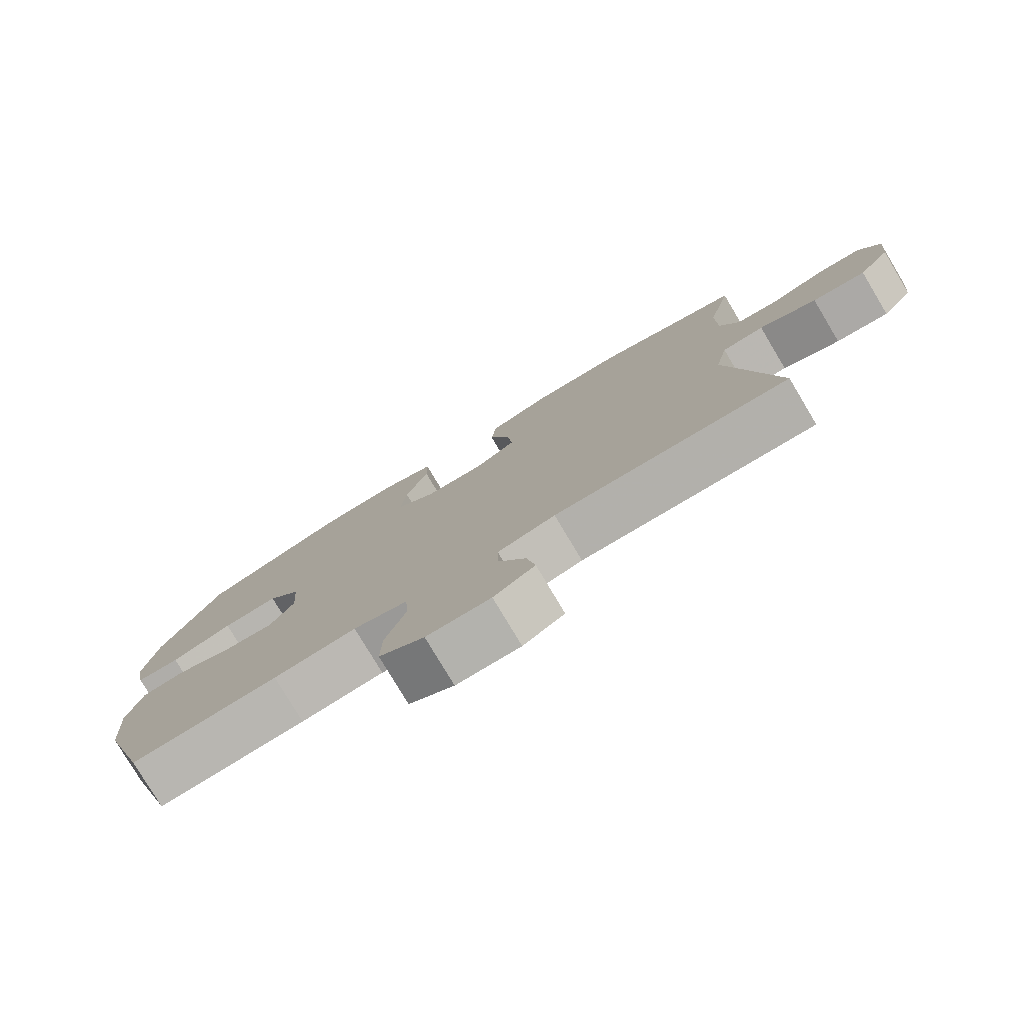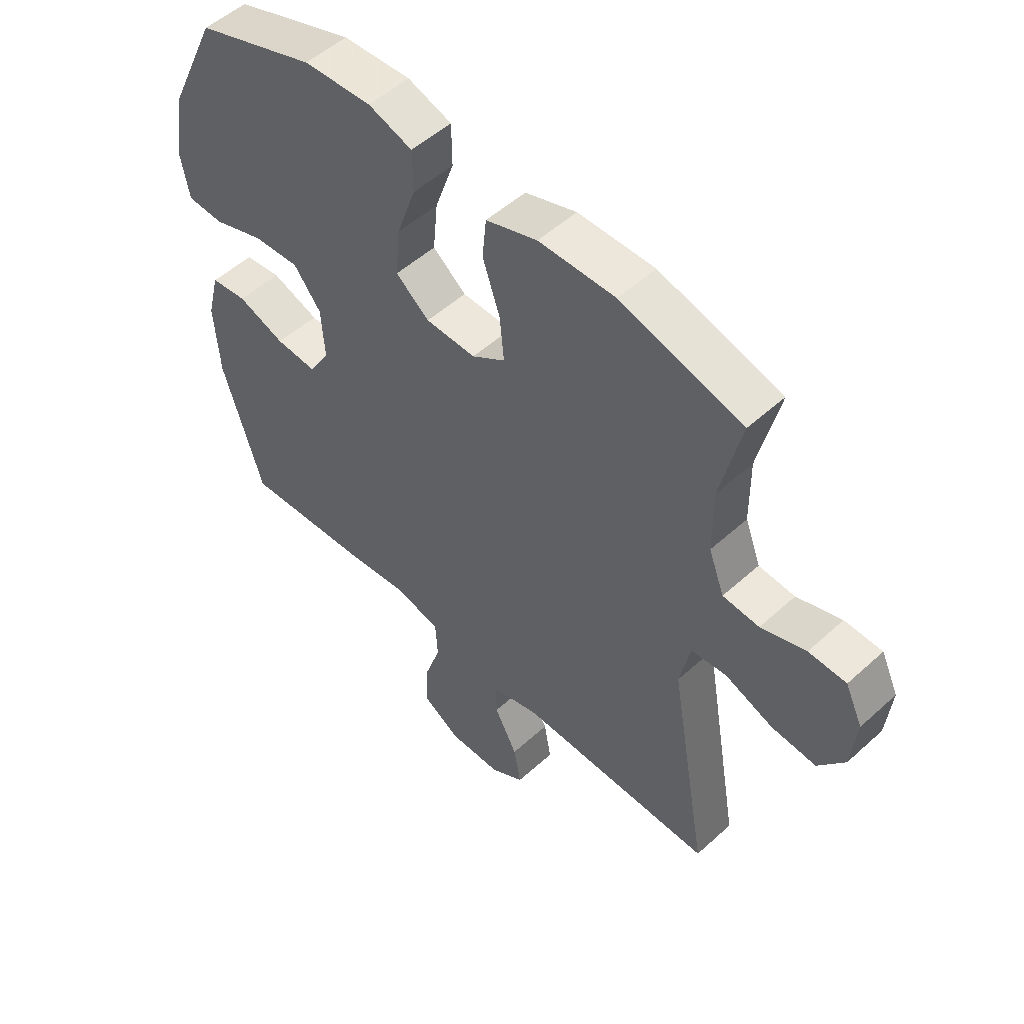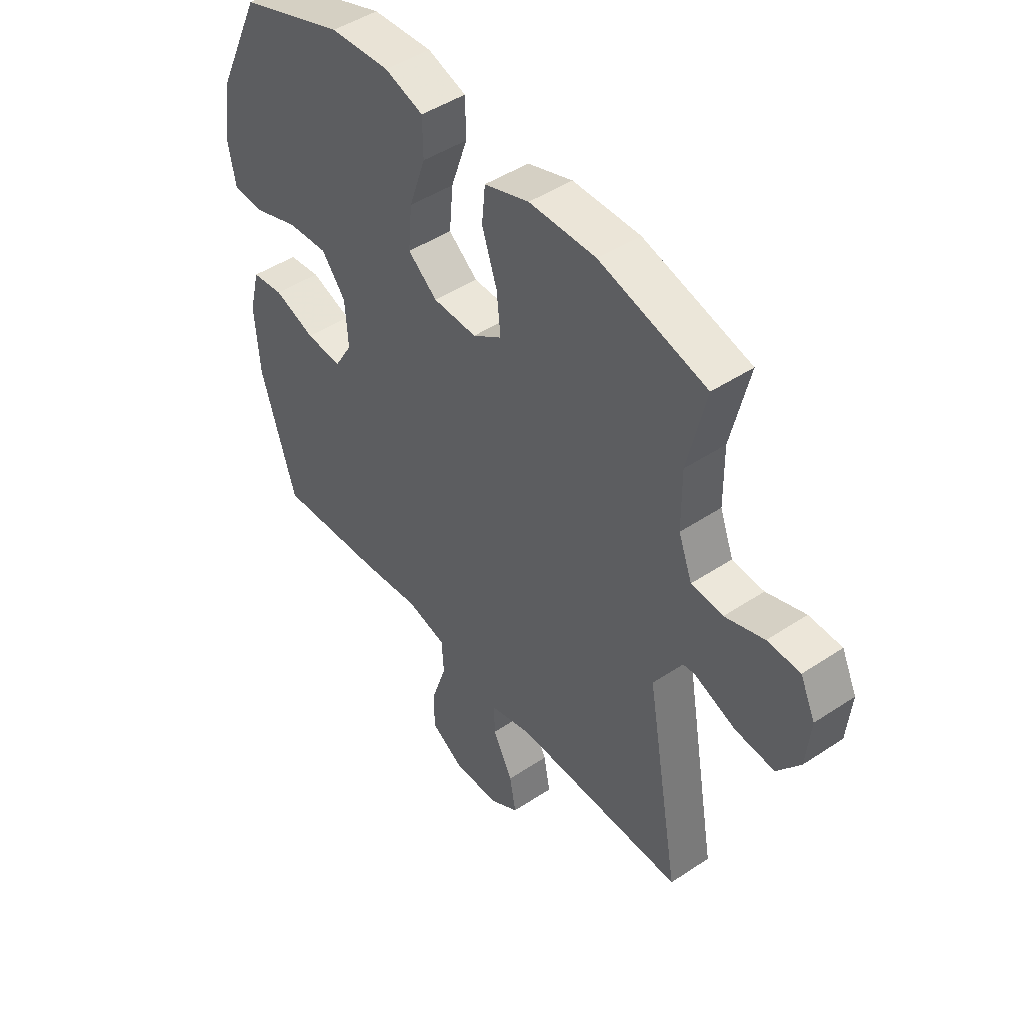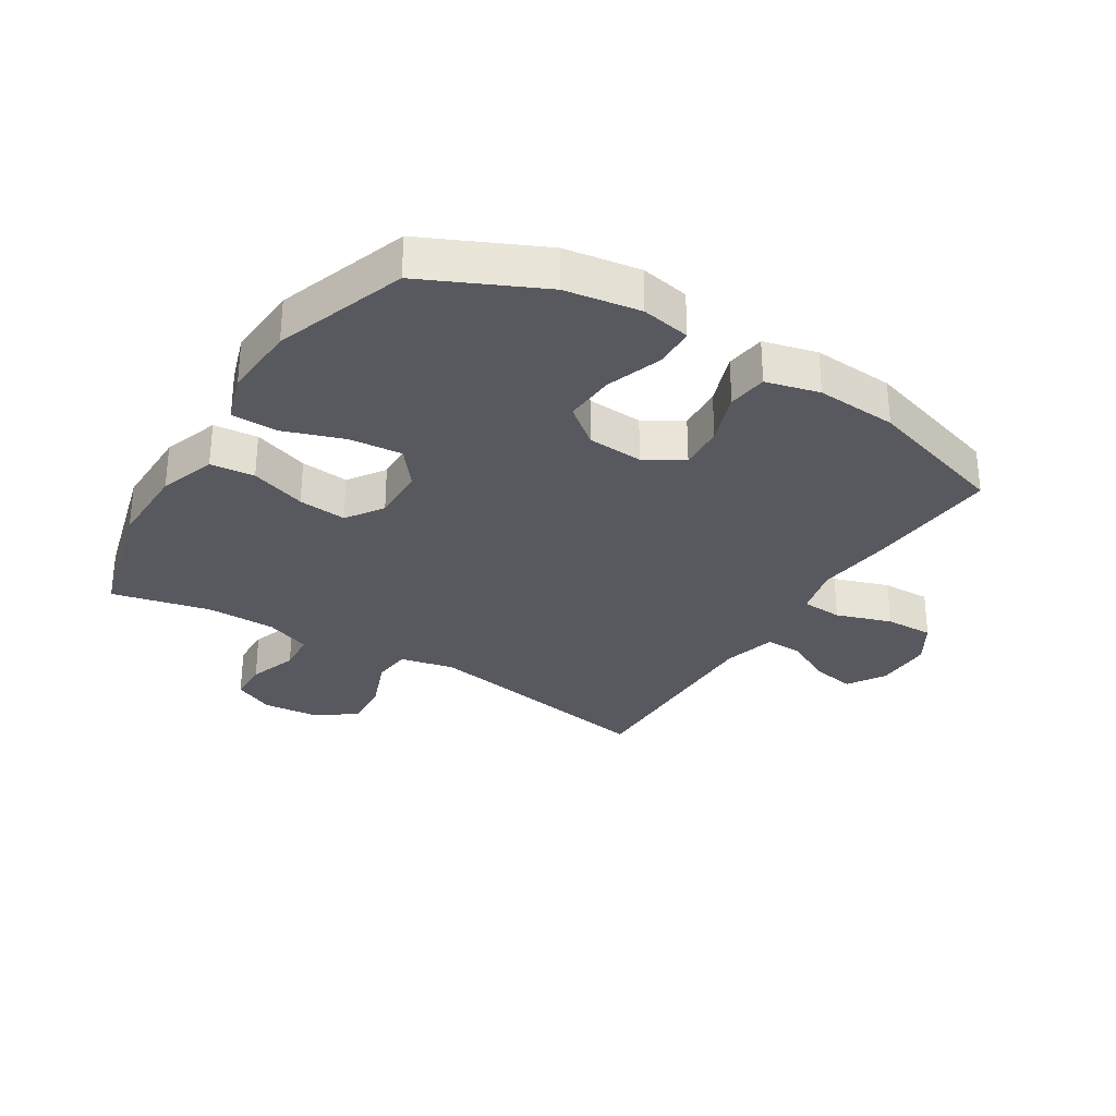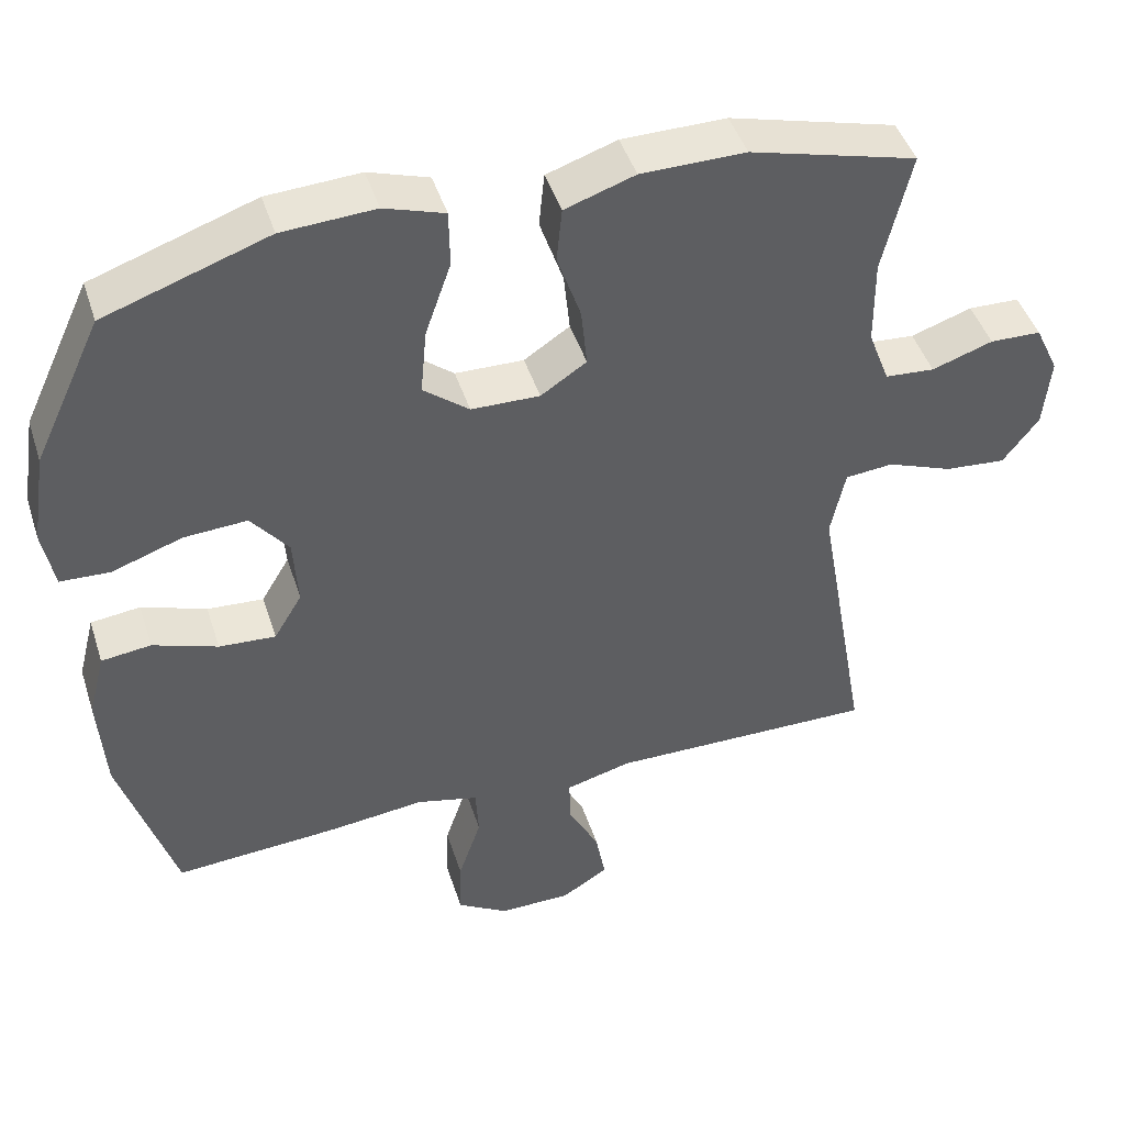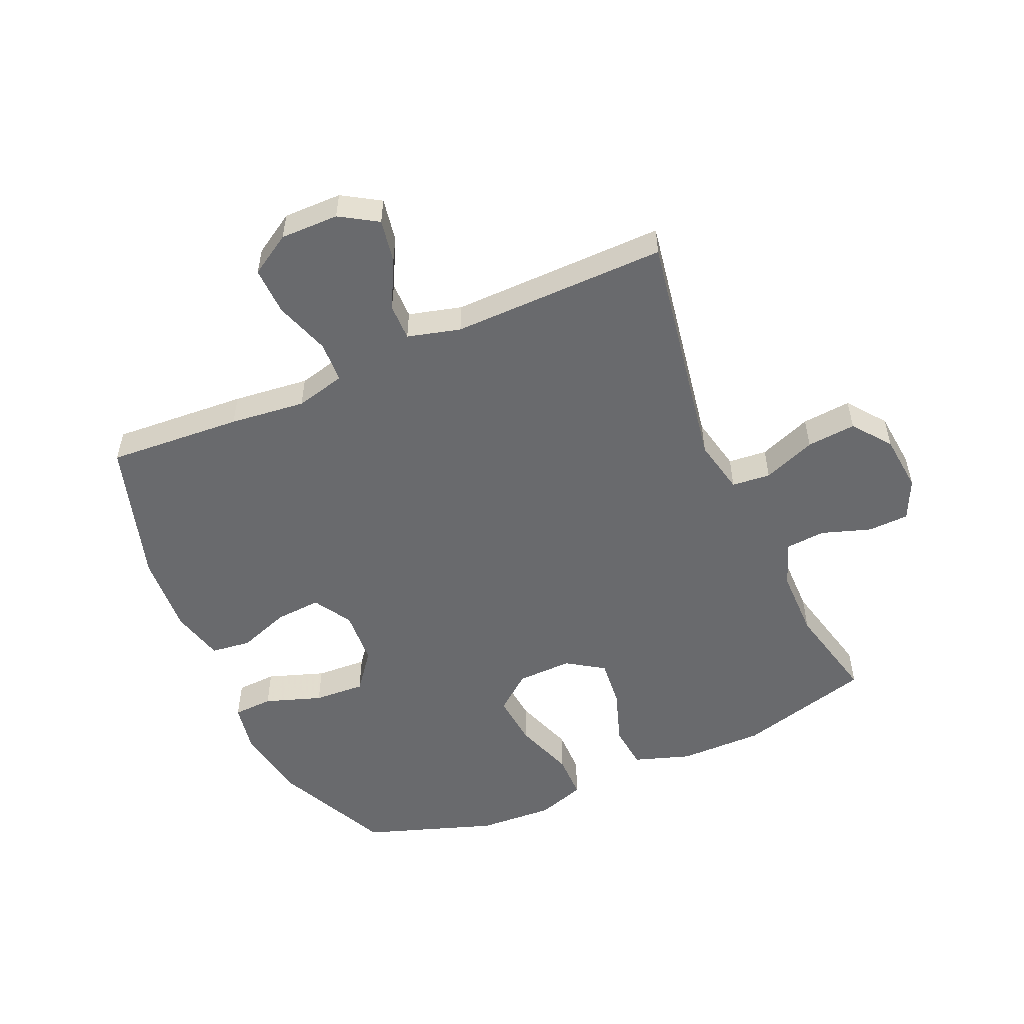
<metadata>
{"format":"obj","ext":"obj","renderer":"f3d","projection":"perspective","resolution":1024,"background":"white","views":[{"elev":-79.0,"azim":-149.1,"up":"+Z"},{"elev":52.0,"azim":-134.4,"up":"+Z"},{"elev":46.3,"azim":-127.2,"up":"+Z"},{"elev":-30.3,"azim":58.1,"up":"+Y"},{"elev":45.4,"azim":162.5,"up":"+Z"},{"elev":-53.0,"azim":-156.1,"up":"+Y"}]}
</metadata>
<code>
v 0.5 0.07 -0.5
v 0.281 0.07 -0.485
v 0.158 0.07 -0.471
v 0.077 0.07 -0.491
v 0.073 0.07 -0.558
v 0.103 0.07 -0.648
v 0.105 0.07 -0.727
v 0.038 0.07 -0.768
v -0.057 0.07 -0.767
v -0.118 0.07 -0.729
v -0.105 0.07 -0.658
v -0.064 0.07 -0.579
v -0.063 0.07 -0.519
v -0.149 0.07 -0.496
v -0.5 0.07 -0.5
v -0.431 0.07 -0.106
v -0.45 0.07 -0.016
v -0.513 0.07 -0.01
v -0.599 0.07 -0.043
v -0.679 0.07 -0.05
v -0.726 0.07 0.012
v -0.735 0.07 0.106
v -0.704 0.07 0.172
v -0.637 0.07 0.174
v -0.557 0.07 0.147
v -0.492 0.07 0.152
v -0.464 0.07 0.226
v -0.463 0.07 0.34
v -0.5 0.07 0.5
v -0.281 0.07 0.559
v -0.144 0.07 0.558
v -0.052 0.07 0.527
v -0.045 0.07 0.455
v -0.076 0.07 0.364
v -0.084 0.07 0.285
v -0.024 0.07 0.245
v 0.066 0.07 0.247
v 0.126 0.07 0.295
v 0.118 0.07 0.382
v 0.084 0.07 0.48
v 0.085 0.07 0.555
v 0.164 0.07 0.581
v 0.286 0.07 0.574
v 0.5 0.07 0.5
v 0.589 0.07 0.309
v 0.608 0.07 0.187
v 0.593 0.07 0.107
v 0.528 0.07 0.104
v 0.436 0.07 0.136
v 0.353 0.07 0.141
v 0.304 0.07 0.079
v 0.298 0.07 -0.012
v 0.335 0.07 -0.074
v 0.409 0.07 -0.069
v 0.494 0.07 -0.039
v 0.559 0.07 -0.047
v 0.581 0.07 -0.134
v 0.572 0.07 -0.266
v 0.5 0 -0.5
v 0.281 0 -0.485
v 0.158 0 -0.471
v 0.077 0 -0.491
v 0.073 0 -0.558
v 0.103 0 -0.648
v 0.105 0 -0.727
v 0.038 0 -0.768
v -0.057 0 -0.767
v -0.118 0 -0.729
v -0.105 0 -0.658
v -0.064 0 -0.579
v -0.063 0 -0.519
v -0.149 0 -0.496
v -0.5 0 -0.5
v -0.431 0 -0.106
v -0.45 0 -0.016
v -0.513 0 -0.01
v -0.599 0 -0.043
v -0.679 0 -0.05
v -0.726 0 0.012
v -0.735 0 0.106
v -0.704 0 0.172
v -0.637 0 0.174
v -0.557 0 0.147
v -0.492 0 0.152
v -0.464 0 0.226
v -0.463 0 0.34
v -0.5 0 0.5
v -0.281 0 0.559
v -0.144 0 0.558
v -0.052 0 0.527
v -0.045 0 0.455
v -0.076 0 0.364
v -0.084 0 0.285
v -0.024 0 0.245
v 0.066 0 0.247
v 0.126 0 0.295
v 0.118 0 0.382
v 0.084 0 0.48
v 0.085 0 0.555
v 0.164 0 0.581
v 0.286 0 0.574
v 0.5 0 0.5
v 0.589 0 0.309
v 0.608 0 0.187
v 0.593 0 0.107
v 0.528 0 0.104
v 0.436 0 0.136
v 0.353 0 0.141
v 0.304 0 0.079
v 0.298 0 -0.012
v 0.335 0 -0.074
v 0.409 0 -0.069
v 0.494 0 -0.039
v 0.559 0 -0.047
v 0.581 0 -0.134
v 0.572 0 -0.266
f 1 2 3
f 58 1 3
f 57 58 3
f 56 57 3
f 55 56 3
f 54 55 3
f 53 54 3 4
f 52 53 4
f 51 52 4
f 47 48 49
f 46 47 49
f 45 46 49
f 44 45 49
f 43 44 49
f 42 43 49
f 41 42 49
f 40 41 49
f 39 40 49
f 38 39 49 50
f 37 38 50 51
f 32 33 34
f 31 32 34
f 30 31 34
f 29 30 34
f 28 29 34
f 27 28 34 35
f 26 27 35 36
f 23 24 25
f 22 23 25
f 21 22 25
f 20 21 25
f 19 20 25
f 18 19 25
f 17 18 25 26
f 14 15 16
f 13 14 16 17
f 10 11 12
f 9 10 12
f 8 9 12
f 7 8 12
f 6 7 12
f 5 6 12
f 4 5 12 13
f 36 37 51
f 26 36 51
f 17 26 51
f 13 17 51
f 4 13 51
f 61 60 59
f 61 59 116
f 61 116 115
f 61 115 114
f 61 114 113
f 61 113 112
f 62 61 112 111
f 62 111 110
f 62 110 109
f 107 106 105
f 107 105 104
f 107 104 103
f 107 103 102
f 107 102 101
f 107 101 100
f 107 100 99
f 107 99 98
f 107 98 97
f 108 107 97 96
f 109 108 96 95
f 92 91 90
f 92 90 89
f 92 89 88
f 92 88 87
f 92 87 86
f 93 92 86 85
f 94 93 85 84
f 83 82 81
f 83 81 80
f 83 80 79
f 83 79 78
f 83 78 77
f 83 77 76
f 84 83 76 75
f 74 73 72
f 75 74 72 71
f 70 69 68
f 70 68 67
f 70 67 66
f 70 66 65
f 70 65 64
f 70 64 63
f 71 70 63 62
f 109 95 94
f 109 94 84
f 109 84 75
f 109 75 71
f 109 71 62
f 1 59 60 2
f 2 60 61 3
f 3 61 62 4
f 4 62 63 5
f 5 63 64 6
f 6 64 65 7
f 7 65 66 8
f 8 66 67 9
f 9 67 68 10
f 10 68 69 11
f 11 69 70 12
f 12 70 71 13
f 13 71 72 14
f 14 72 73 15
f 15 73 74 16
f 16 74 75 17
f 17 75 76 18
f 18 76 77 19
f 19 77 78 20
f 20 78 79 21
f 21 79 80 22
f 22 80 81 23
f 23 81 82 24
f 24 82 83 25
f 25 83 84 26
f 26 84 85 27
f 27 85 86 28
f 28 86 87 29
f 29 87 88 30
f 30 88 89 31
f 31 89 90 32
f 32 90 91 33
f 33 91 92 34
f 34 92 93 35
f 35 93 94 36
f 36 94 95 37
f 37 95 96 38
f 38 96 97 39
f 39 97 98 40
f 40 98 99 41
f 41 99 100 42
f 42 100 101 43
f 43 101 102 44
f 44 102 103 45
f 45 103 104 46
f 46 104 105 47
f 47 105 106 48
f 48 106 107 49
f 49 107 108 50
f 50 108 109 51
f 51 109 110 52
f 52 110 111 53
f 53 111 112 54
f 54 112 113 55
f 55 113 114 56
f 56 114 115 57
f 57 115 116 58
f 58 116 59 1

</code>
